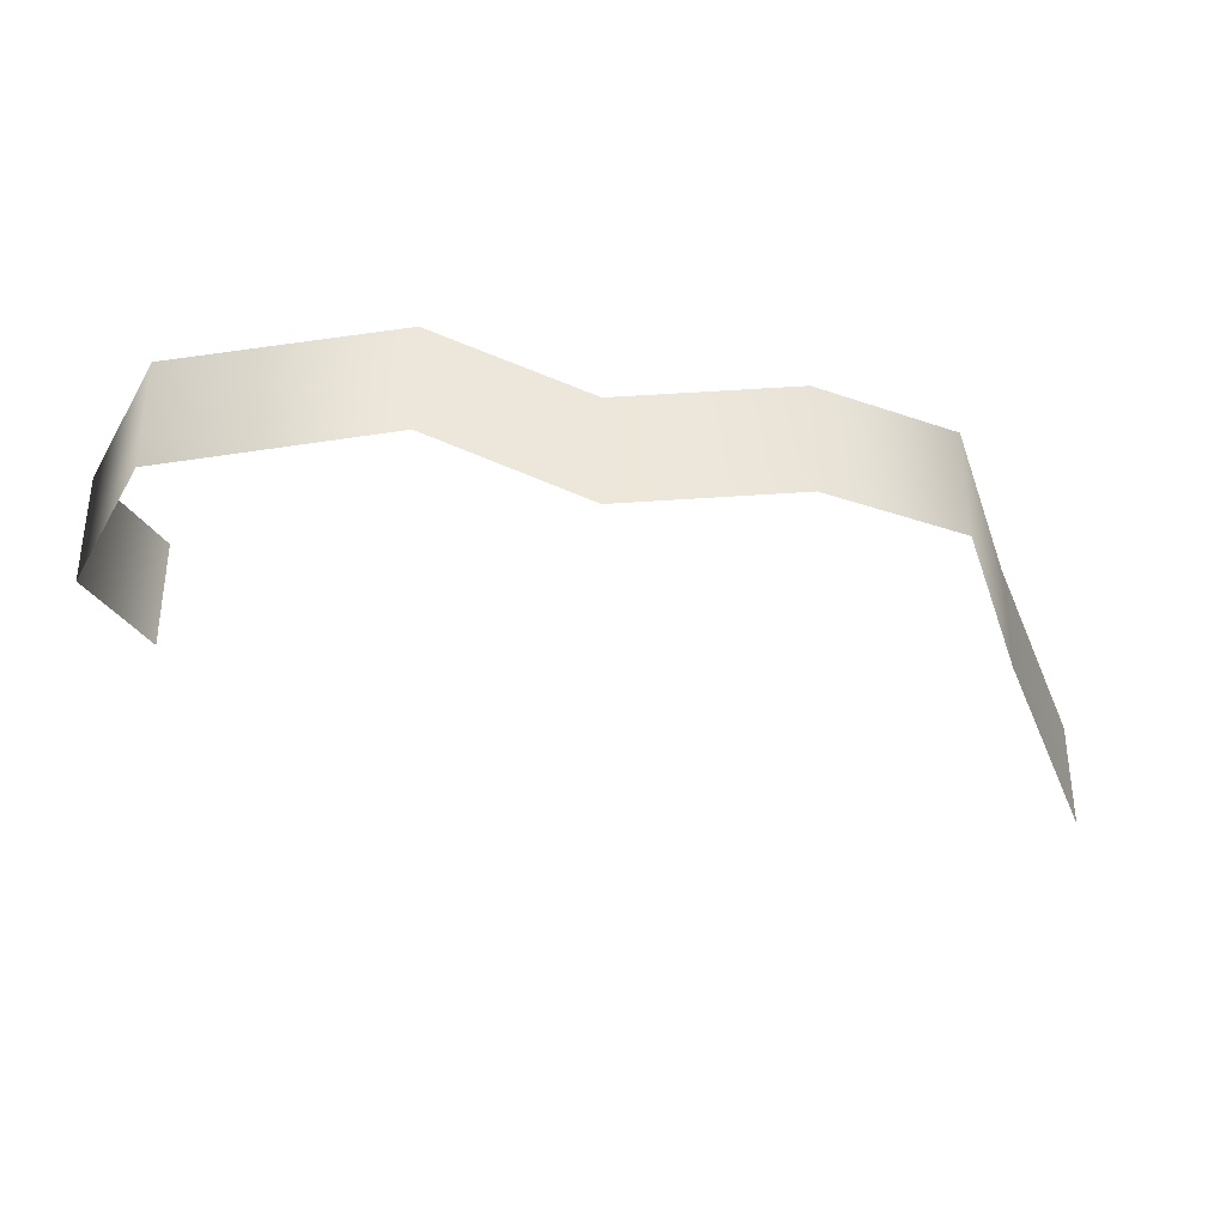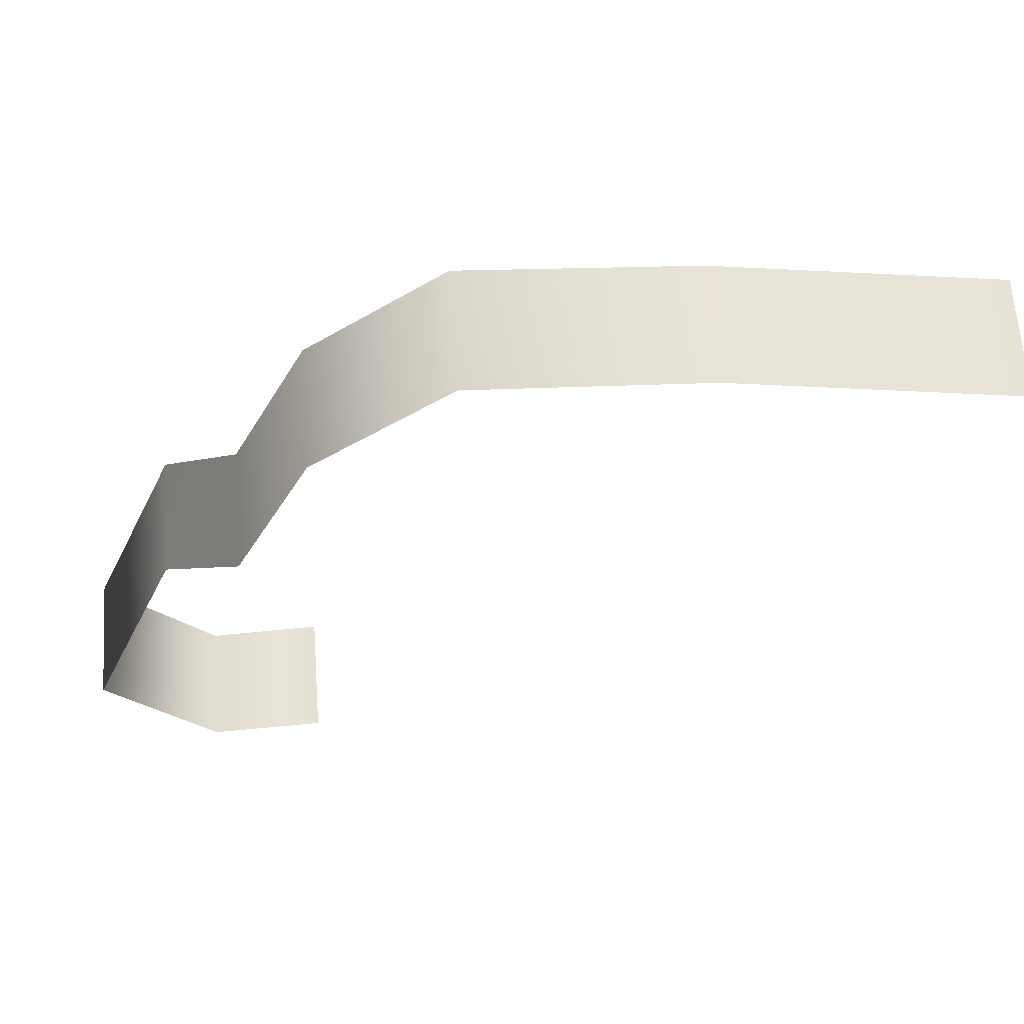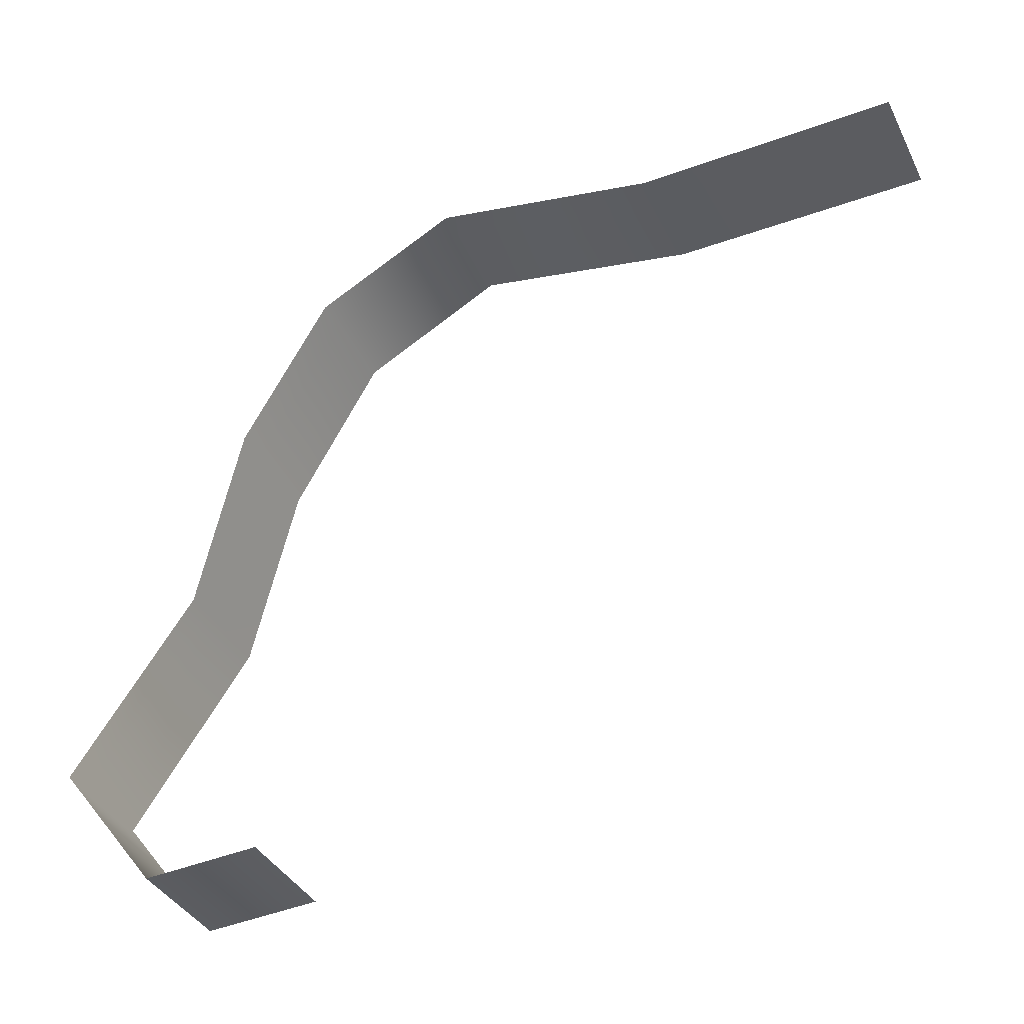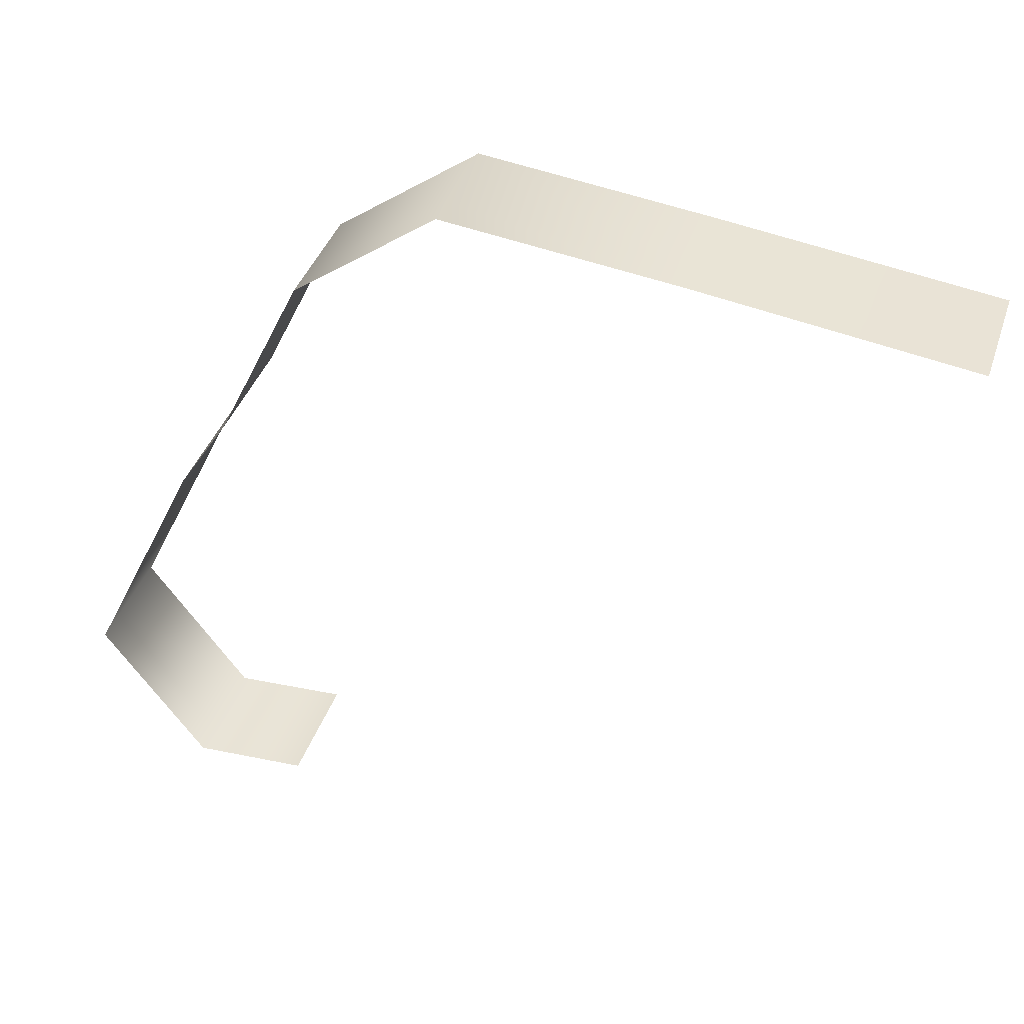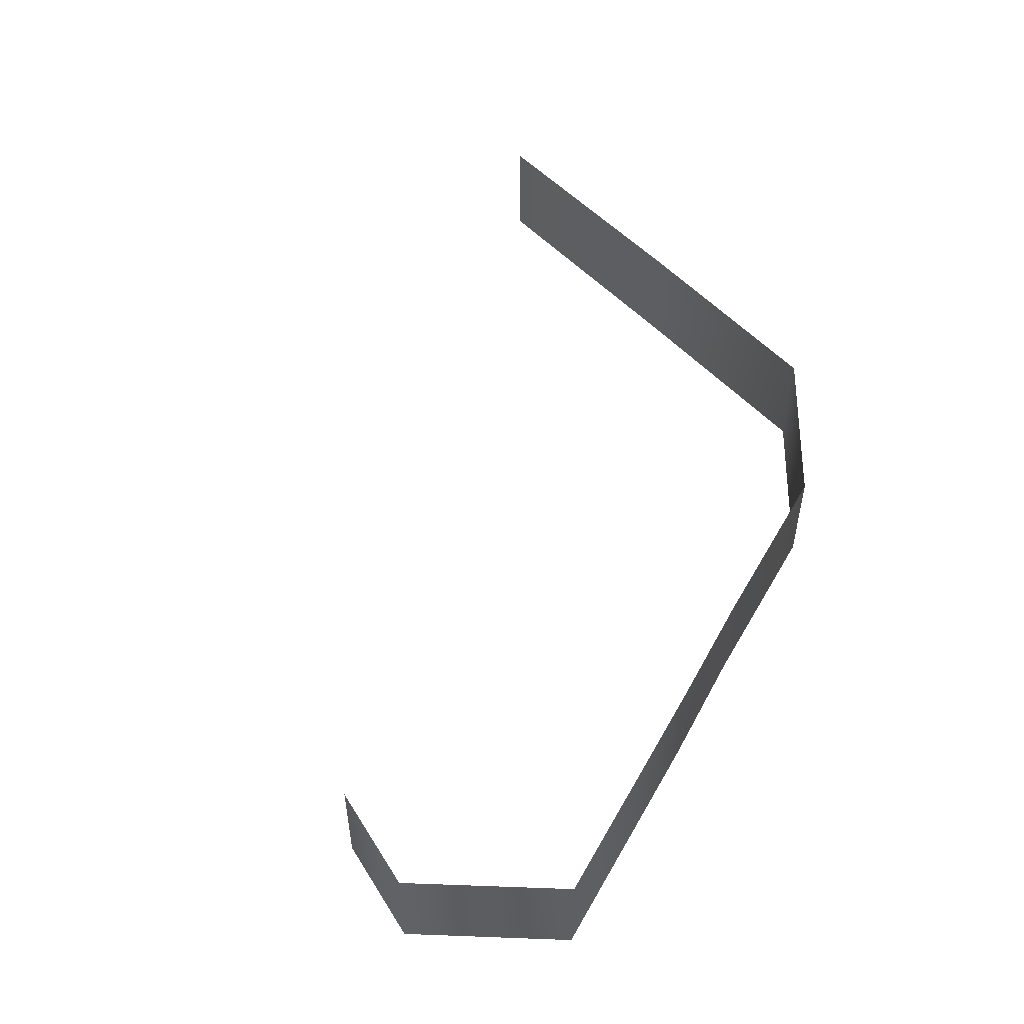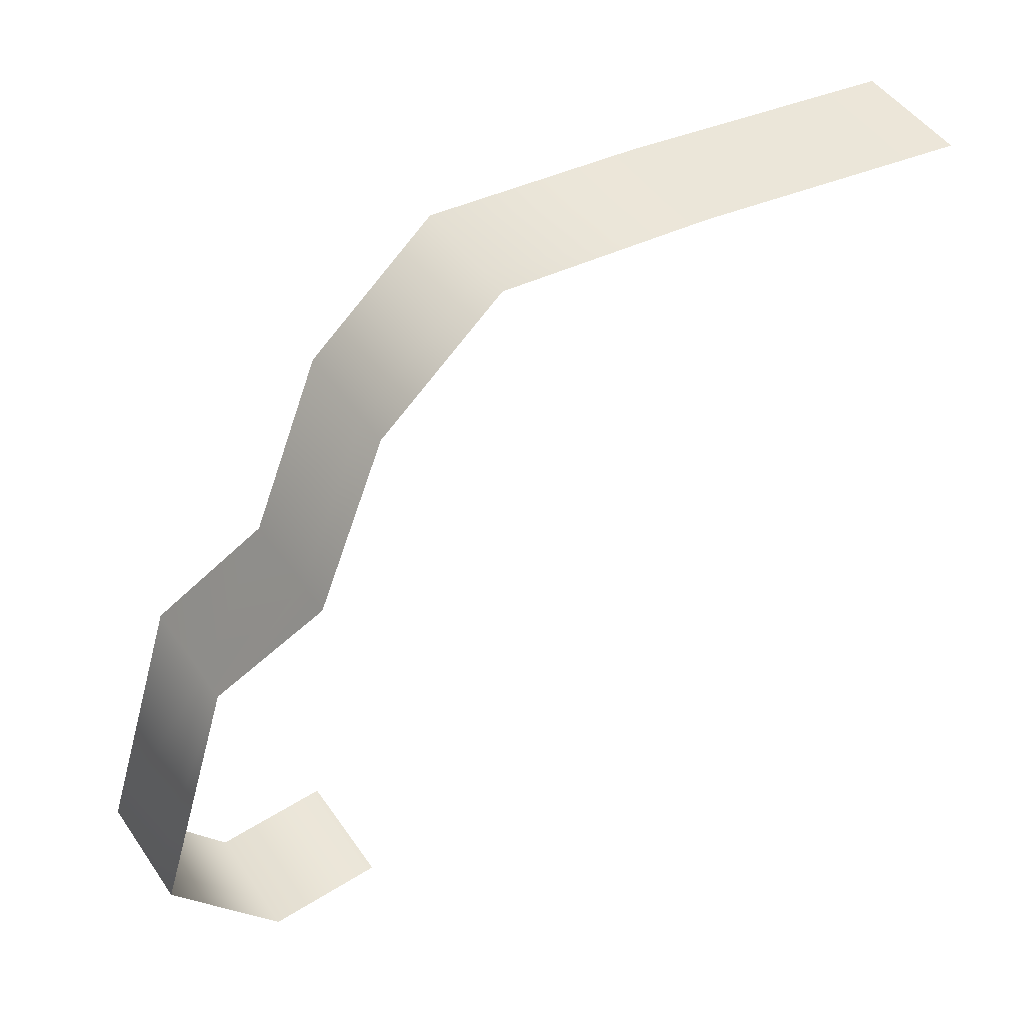
<metadata>
{"format":"obj","ext":"obj","renderer":"f3d","projection":"perspective","resolution":1024,"background":"white","views":[{"elev":-35.6,"azim":-64.9,"up":"+Y"},{"elev":64.2,"azim":-4.2,"up":"+Z"},{"elev":-36.8,"azim":23.9,"up":"+Z"},{"elev":39.6,"azim":17.9,"up":"+Z"},{"elev":53.3,"azim":-124.8,"up":"+Y"},{"elev":48.1,"azim":-33.0,"up":"+Z"}]}
</metadata>
<code>
g FOGF
v -1.344e+04 767.7 -8262
v -1.344e+04 1347 -8262
v -1.424e+04 1348 -8316
v -1.424e+04 741.5 -8316
v -1.424e+04 1348 -8316
v -1.499e+04 1389 -7362
v -1.499e+04 798.8 -7362
v -1.424e+04 741.5 -8316
v -1.499e+04 1389 -7362
v -1.431e+04 1671 -5889
v -1.431e+04 1045 -5889
v -1.499e+04 798.8 -7362
v -1.431e+04 1045 -5889
v -1.431e+04 1671 -5889
v -1.371e+04 1209 -4919
v -1.371e+04 613 -4919
v -1.371e+04 1209 -4919
v -1.316e+04 1308 -3761
v -1.316e+04 706.1 -3761
v -1.371e+04 613 -4919
v -1.316e+04 1308 -3761
v -1.221e+04 1416 -3103
v -1.221e+04 804.5 -3103
v -1.316e+04 706.1 -3761
v -1.221e+04 1416 -3103
v -1.063e+04 1473 -3323
v -1.063e+04 855.4 -3323
v -1.221e+04 804.5 -3103
v -1.063e+04 855.4 -3323
v -1.063e+04 1473 -3323
v -8734 1308 -3448
v -8734 704.1 -3448
v -8734 478.5 -3448
v -1.063e+04 643.9 -3323
v -1.063e+04 643.9 -3323
v -1.221e+04 586.6 -3103
v -1.221e+04 586.6 -3103
v -1.316e+04 478.5 -3761
v -1.316e+04 478.5 -3761
v -1.371e+04 379.6 -4919
v -1.371e+04 379.6 -4919
v -1.431e+04 841.5 -5889
v -1.431e+04 841.5 -5889
v -1.499e+04 559.8 -7362
v -1.499e+04 559.8 -7362
v -1.424e+04 519 -8316
v -1.424e+04 519 -8316
v -1.344e+04 517.9 -8262
f 2 3 1
f 4 1 3
f 1 4 48
f 47 48 4
f 7 5 6
f 5 7 8
f 45 8 7
f 8 45 46
f 11 9 10
f 9 11 12
f 43 12 11
f 12 43 44
f 14 15 13
f 16 13 15
f 13 16 42
f 41 42 16
f 19 17 18
f 17 19 20
f 39 20 19
f 20 39 40
f 23 21 22
f 21 23 24
f 37 24 23
f 24 37 38
f 27 25 26
f 25 27 28
f 35 28 27
f 28 35 36
f 30 31 29
f 32 29 31
f 29 32 34
f 33 34 32

</code>
